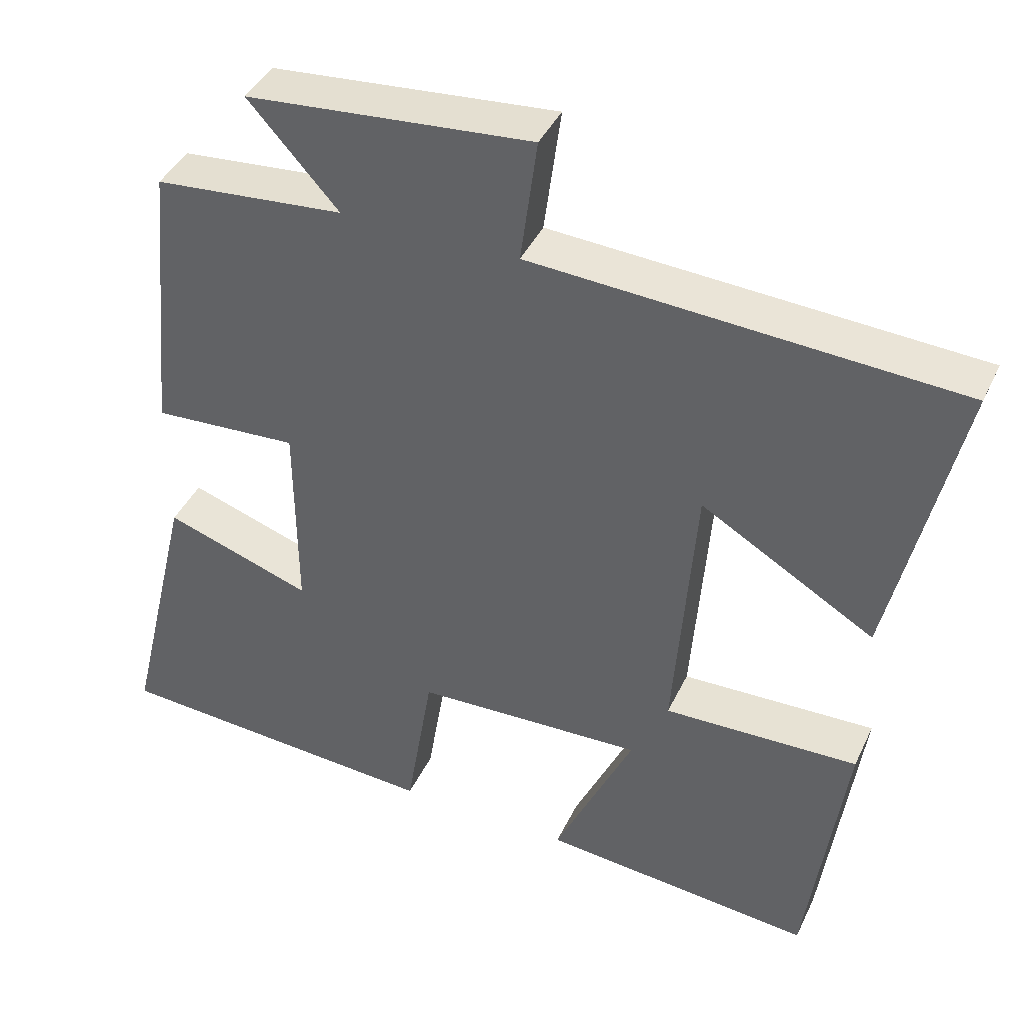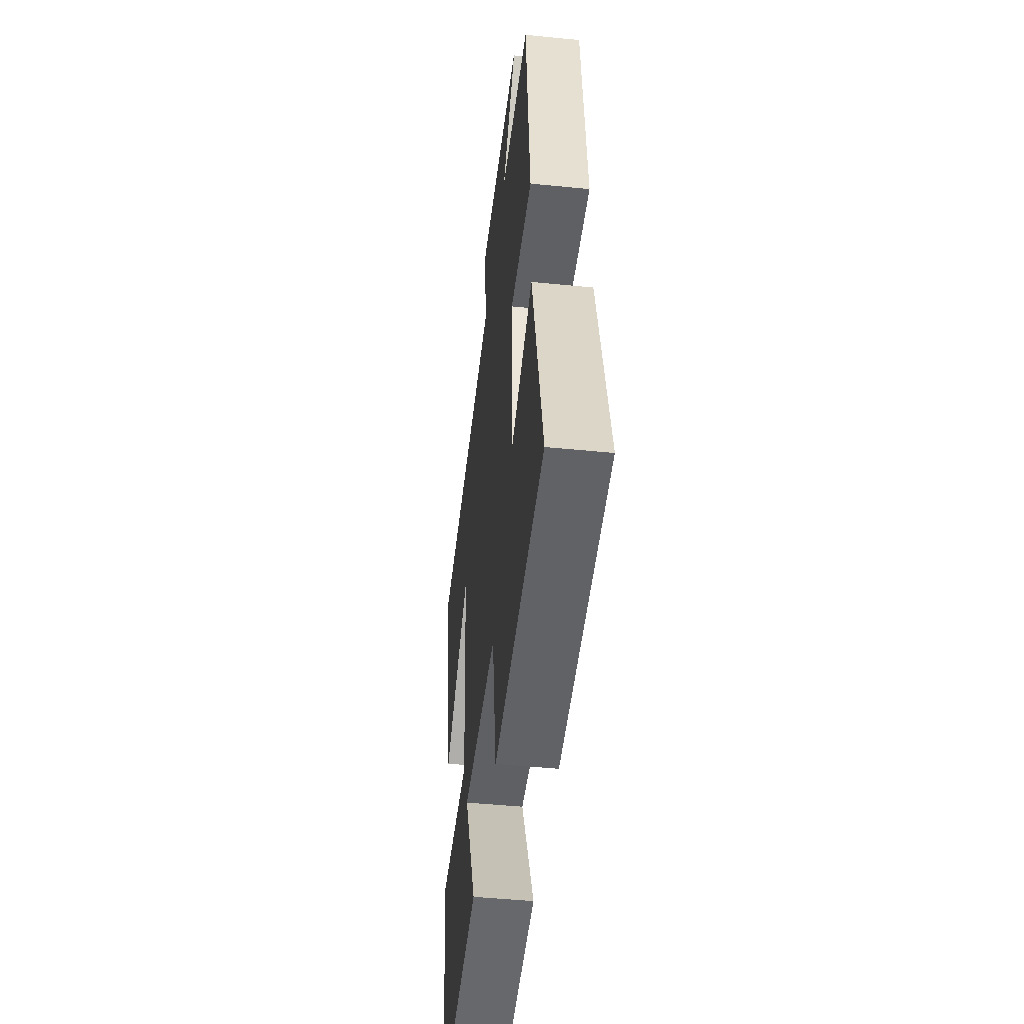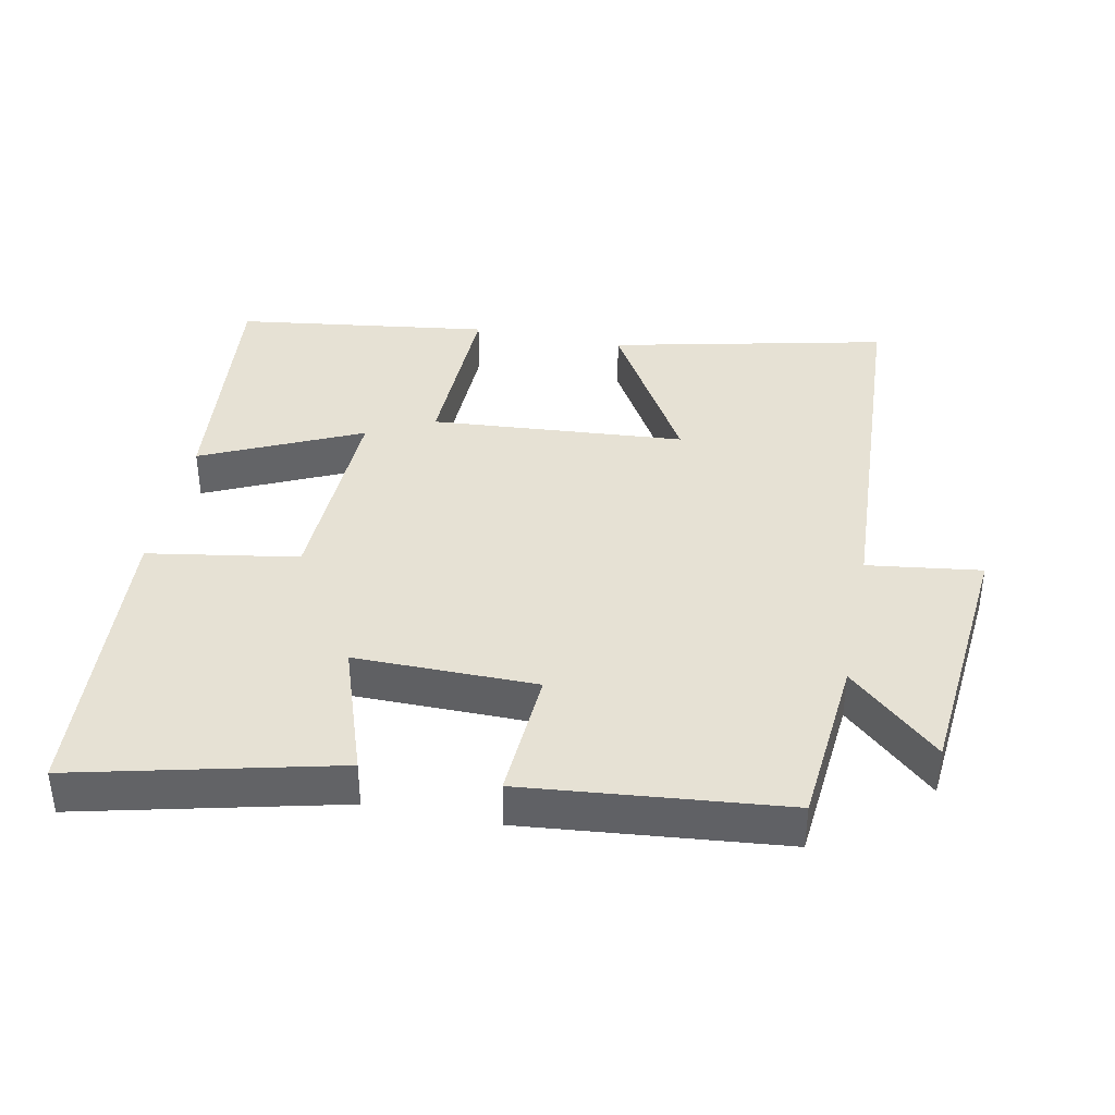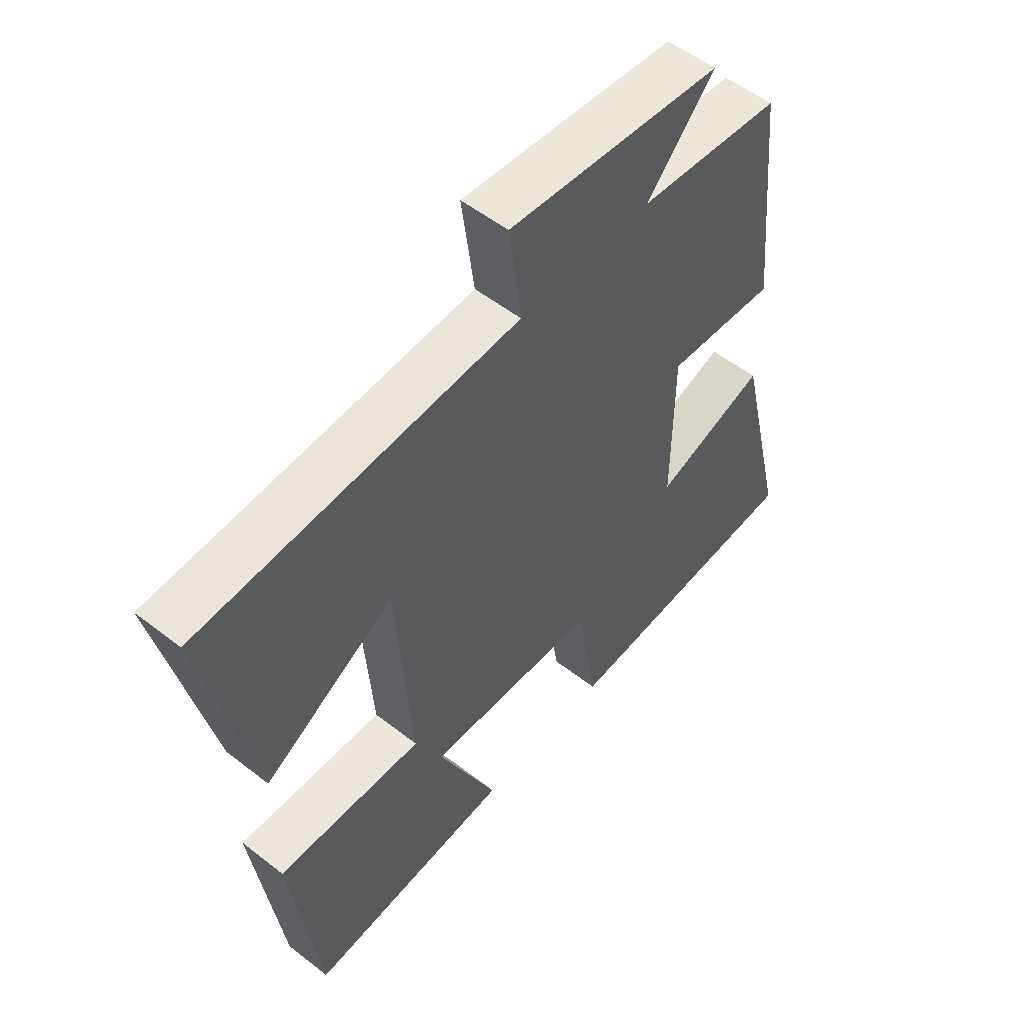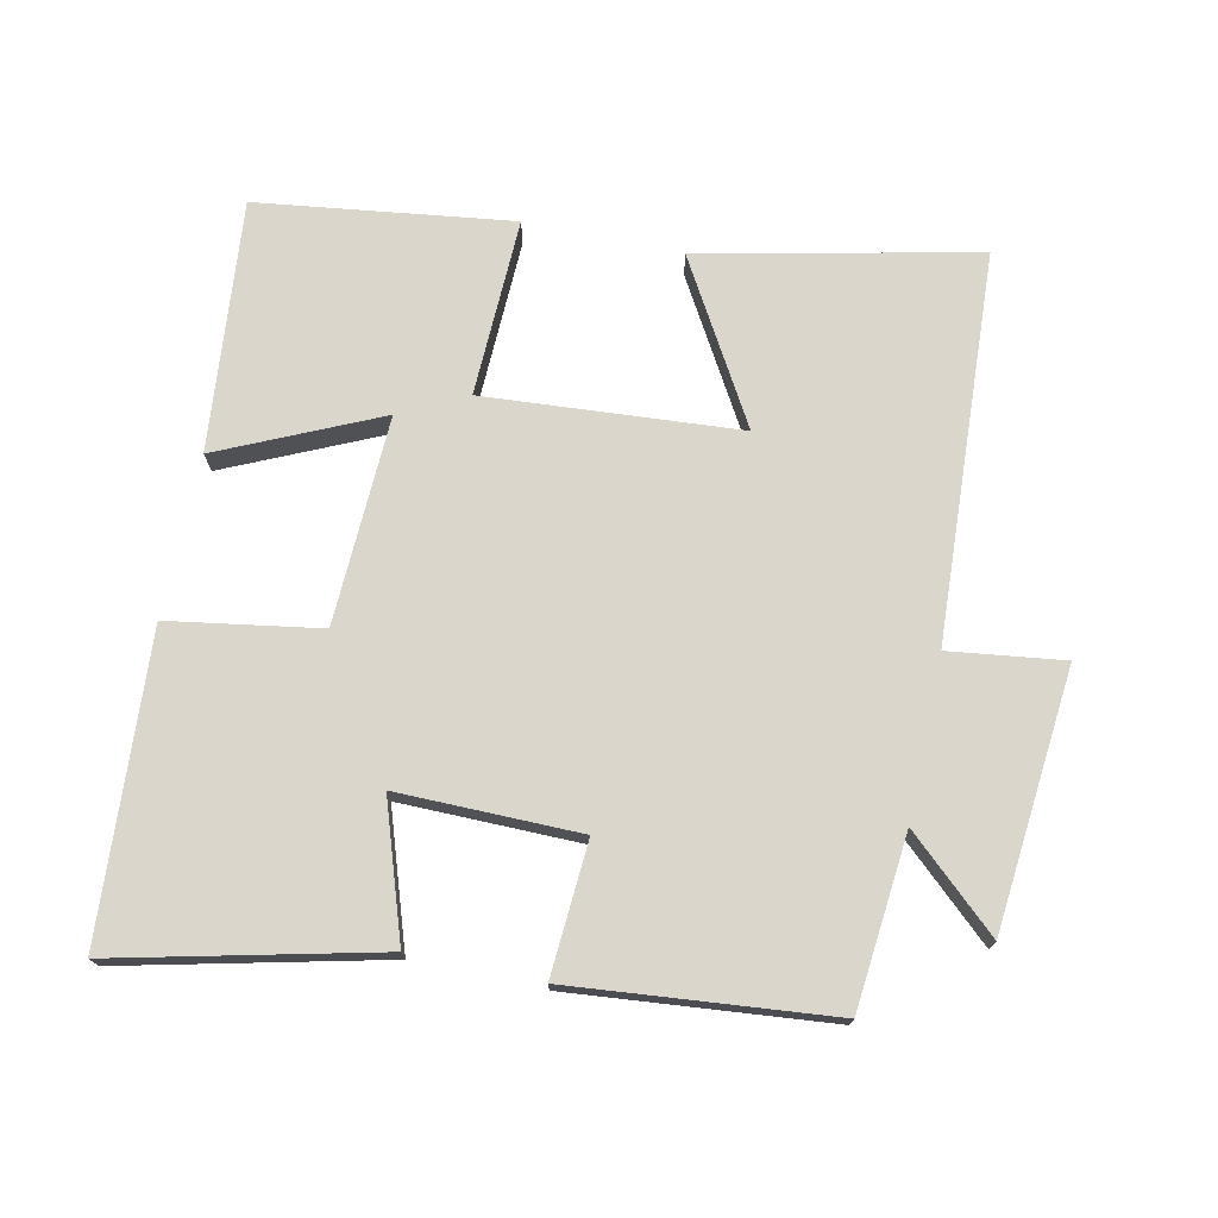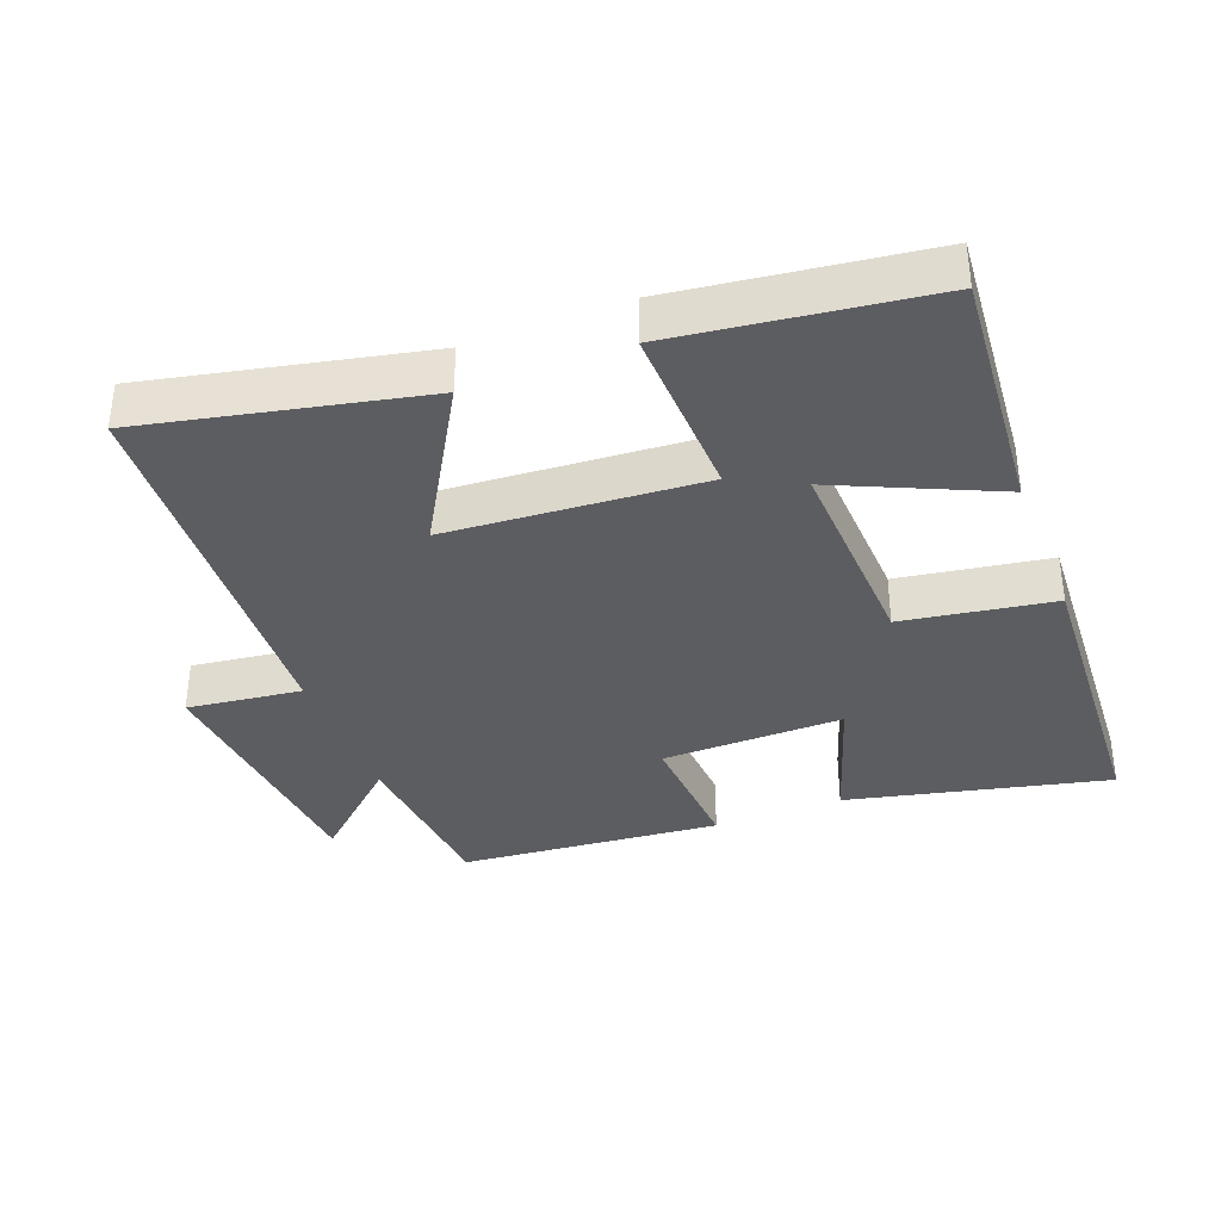
<metadata>
{"format":"obj","ext":"obj","renderer":"f3d","projection":"perspective","resolution":1024,"background":"white","views":[{"elev":41.3,"azim":23.7,"up":"+Z"},{"elev":-47.0,"azim":-96.5,"up":"+Z"},{"elev":39.3,"azim":-78.7,"up":"+Y"},{"elev":53.6,"azim":129.9,"up":"+Z"},{"elev":74.1,"azim":-77.9,"up":"+Y"},{"elev":-36.7,"azim":111.3,"up":"+Y"}]}
</metadata>
<code>
v -0.463 0.07 0.477
v -0.211 0.07 0.5
v -0.331 0.07 0.633
v 0.047 0.07 0.667
v 0.025 0.07 0.5
v 0.589 0.07 0.468
v 0.5 0.07 0.065
v 0.269 0.07 0.201
v 0.241 0.07 -0.171
v 0.5 0.07 -0.163
v 0.45 0.07 -0.534
v 0.086 0.07 -0.5
v 0.192 0.07 -0.268
v -0.112 0.07 -0.28
v -0.148 0.07 -0.5
v -0.59 0.07 -0.472
v -0.5 0.07 -0.092
v -0.304 0.07 -0.158
v -0.306 0.07 0.108
v -0.5 0.07 0.096
v -0.463 0 0.477
v -0.211 0 0.5
v -0.331 0 0.633
v 0.047 0 0.667
v 0.025 0 0.5
v 0.589 0 0.468
v 0.5 0 0.065
v 0.269 0 0.201
v 0.241 0 -0.171
v 0.5 0 -0.163
v 0.45 0 -0.534
v 0.086 0 -0.5
v 0.192 0 -0.268
v -0.112 0 -0.28
v -0.148 0 -0.5
v -0.59 0 -0.472
v -0.5 0 -0.092
v -0.304 0 -0.158
v -0.306 0 0.108
v -0.5 0 0.096
f 19 20 1 2
f 18 19 2
f 15 16 17 18
f 14 15 18 2
f 13 14 2
f 10 11 12 13
f 9 10 13
f 8 9 13 2
f 5 6 7 8
f 5 8 2 3
f 3 4 5
f 22 21 40 39
f 22 39 38
f 38 37 36 35
f 22 38 35 34
f 22 34 33
f 33 32 31 30
f 33 30 29
f 22 33 29 28
f 28 27 26 25
f 23 22 28 25
f 25 24 23
f 1 21 22 2
f 2 22 23 3
f 3 23 24 4
f 4 24 25 5
f 5 25 26 6
f 6 26 27 7
f 7 27 28 8
f 8 28 29 9
f 9 29 30 10
f 10 30 31 11
f 11 31 32 12
f 12 32 33 13
f 13 33 34 14
f 14 34 35 15
f 15 35 36 16
f 16 36 37 17
f 17 37 38 18
f 18 38 39 19
f 19 39 40 20
f 20 40 21 1

</code>
